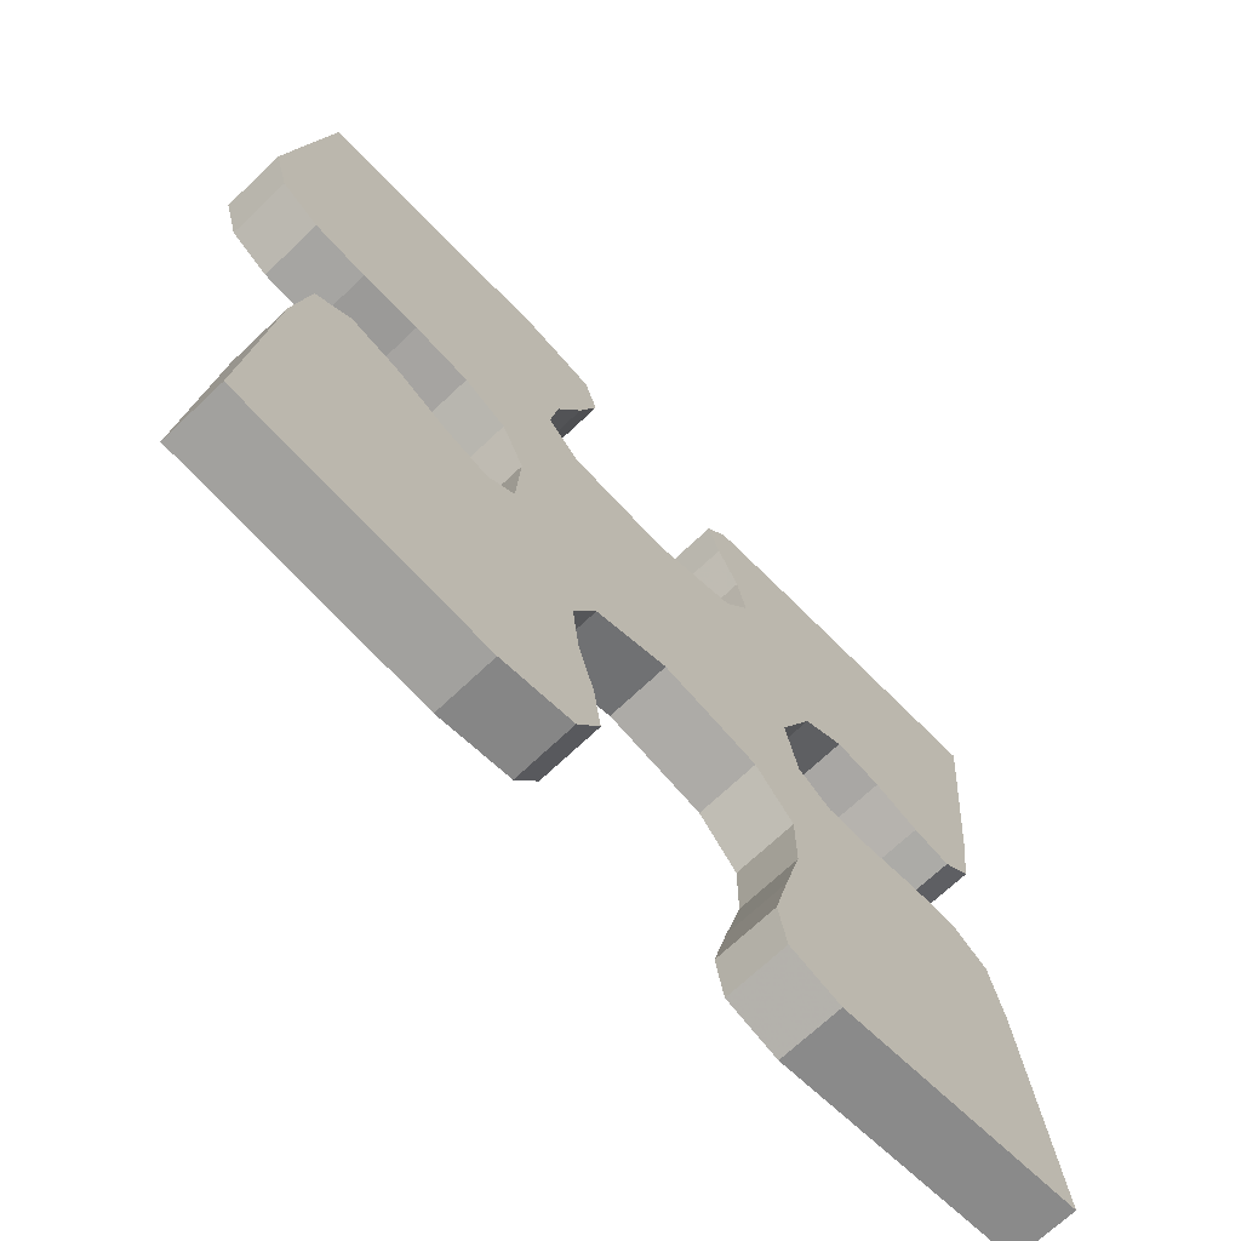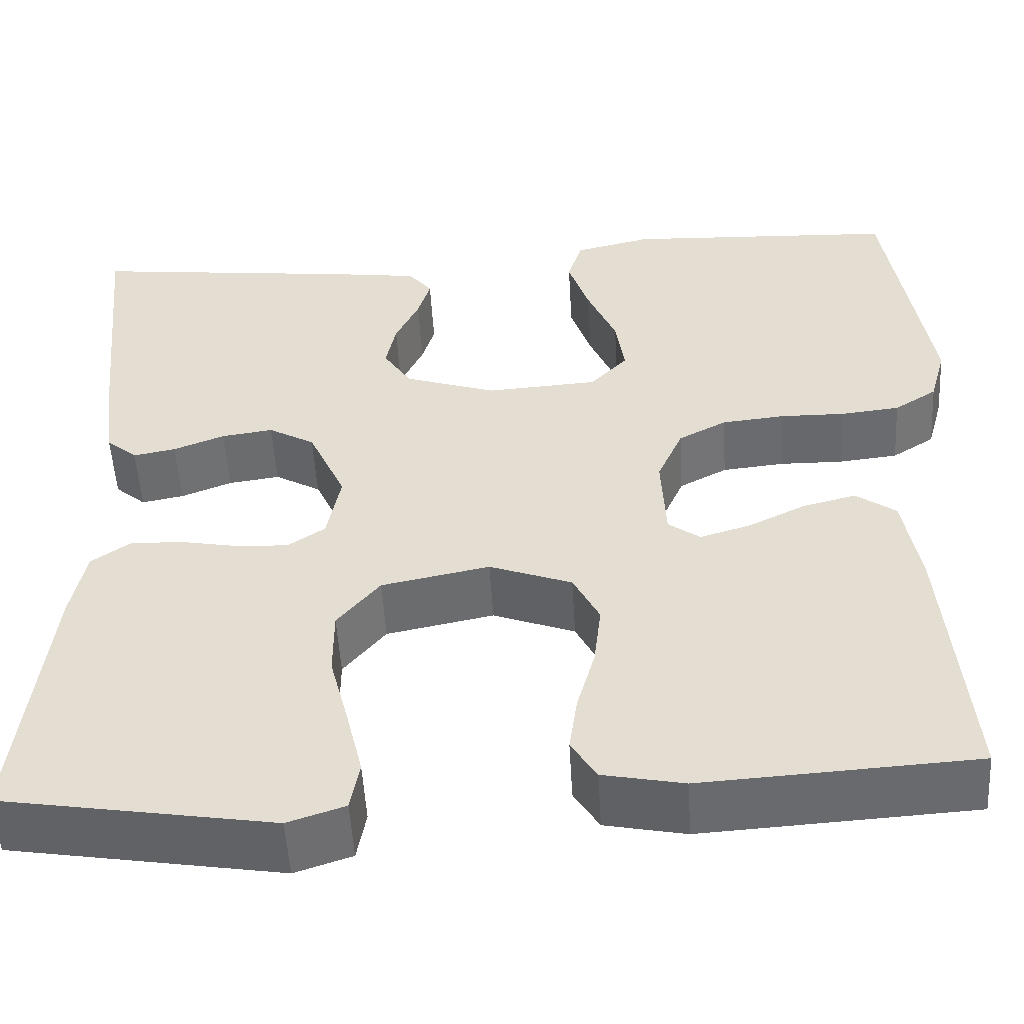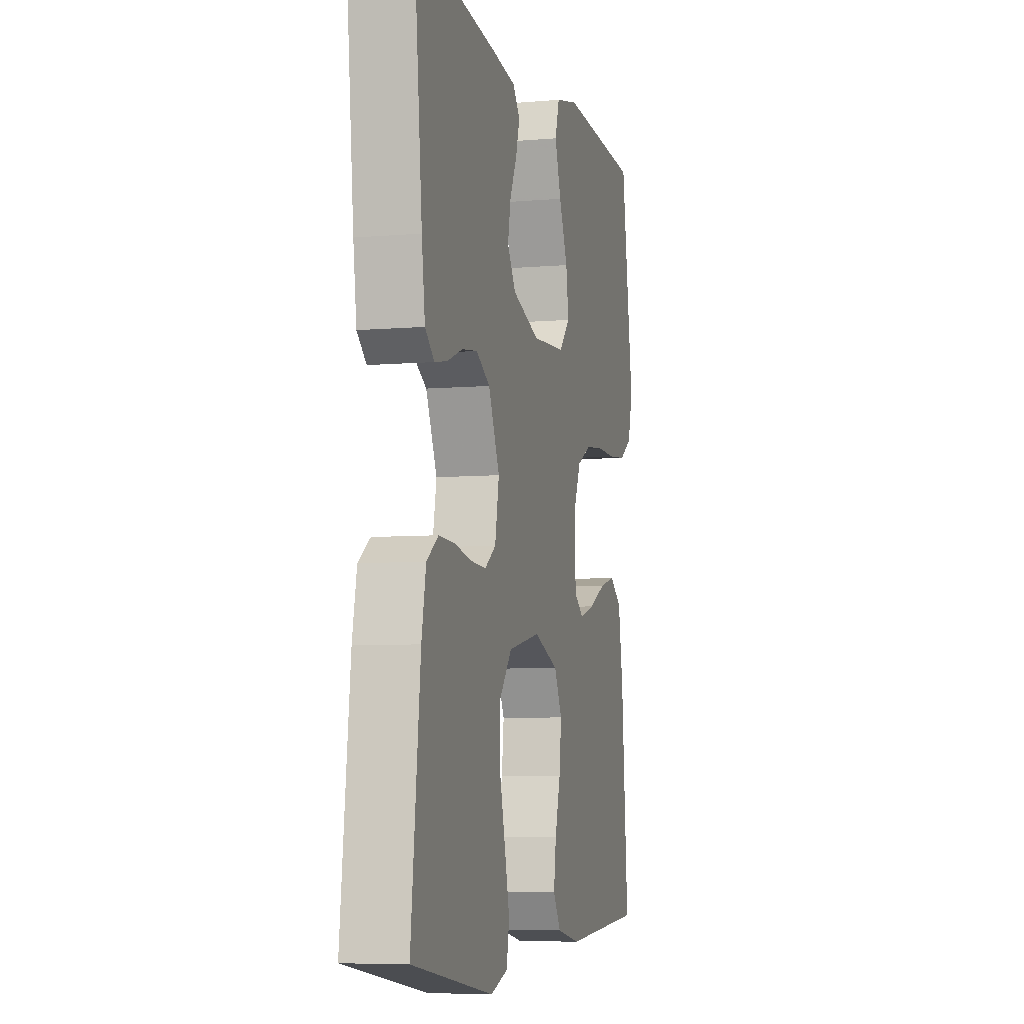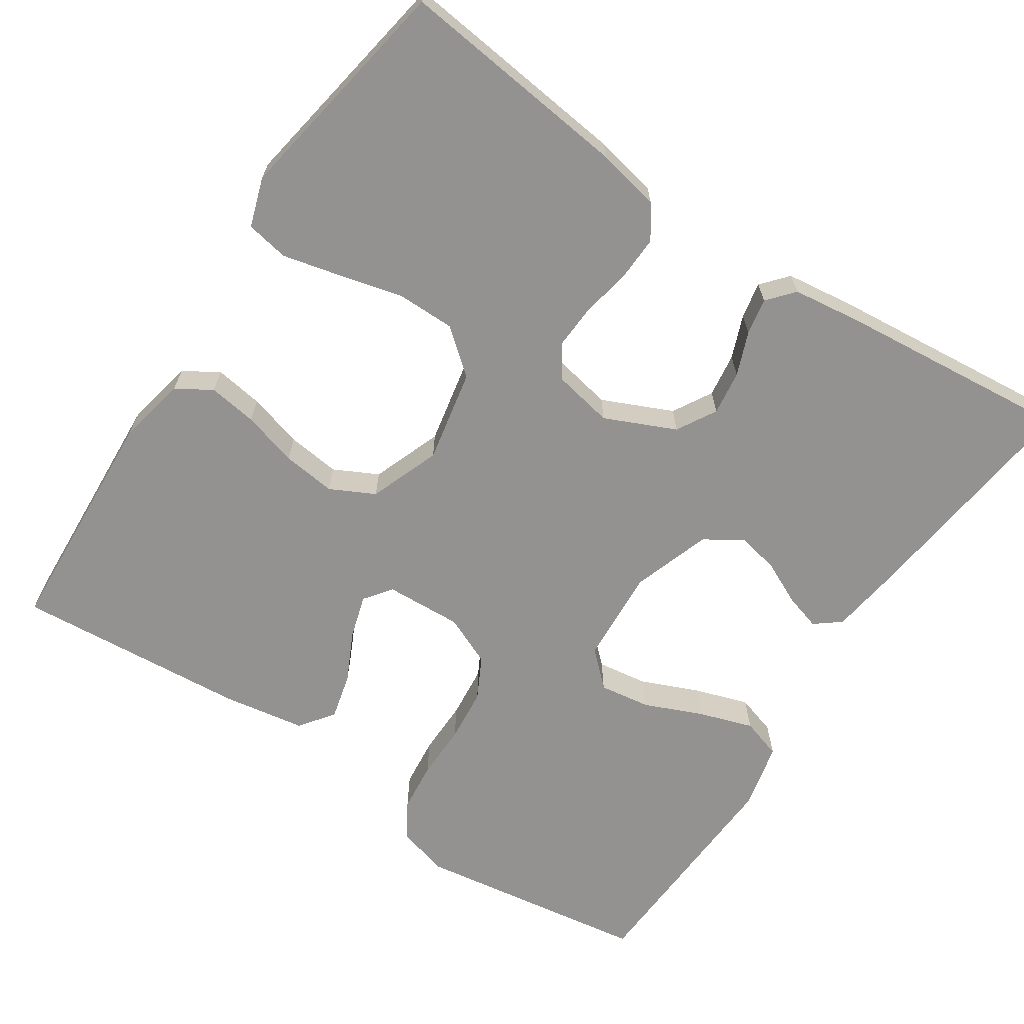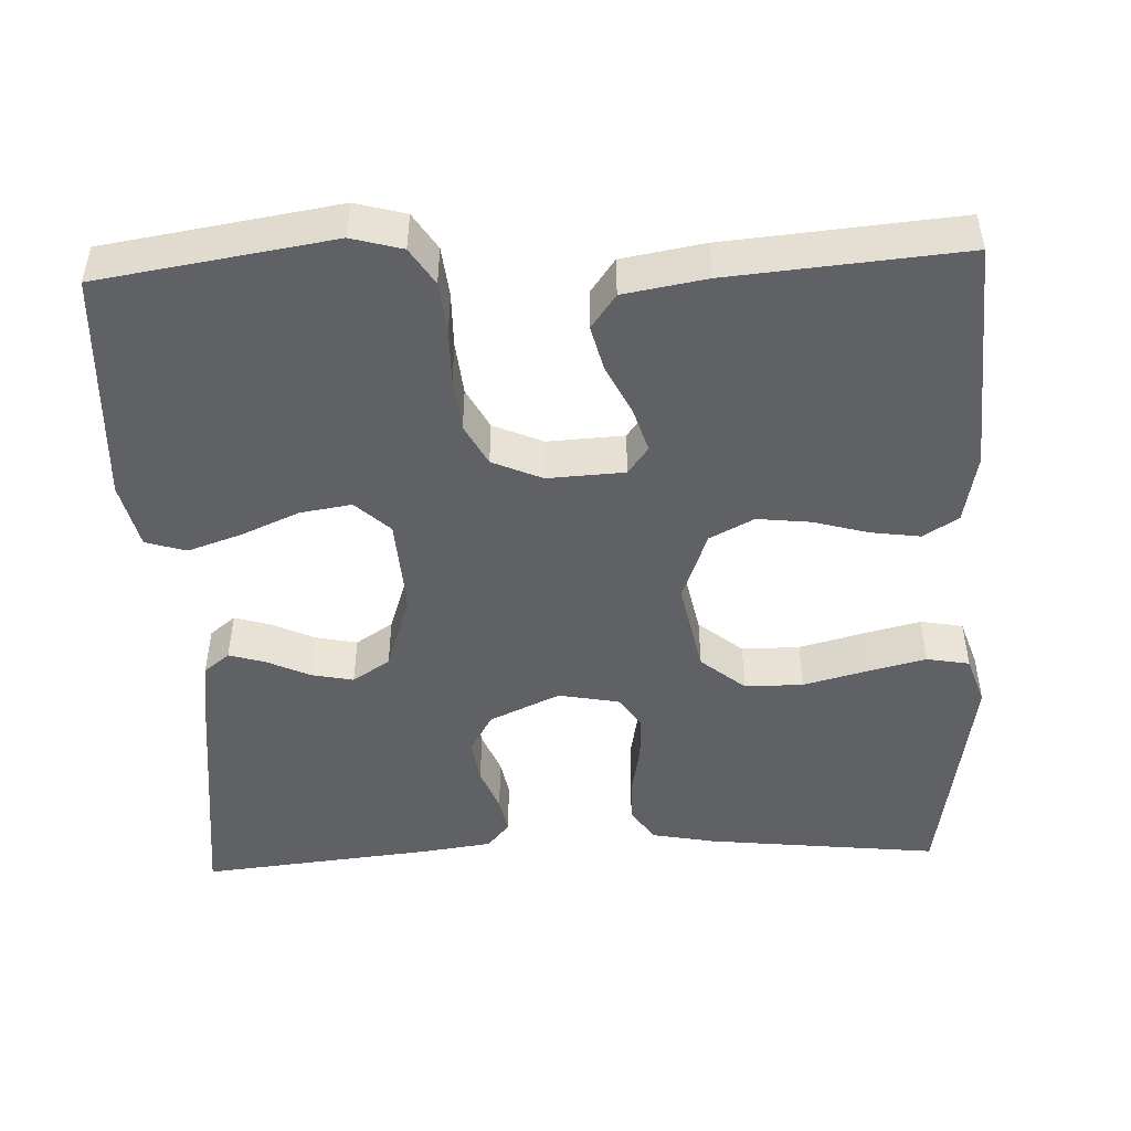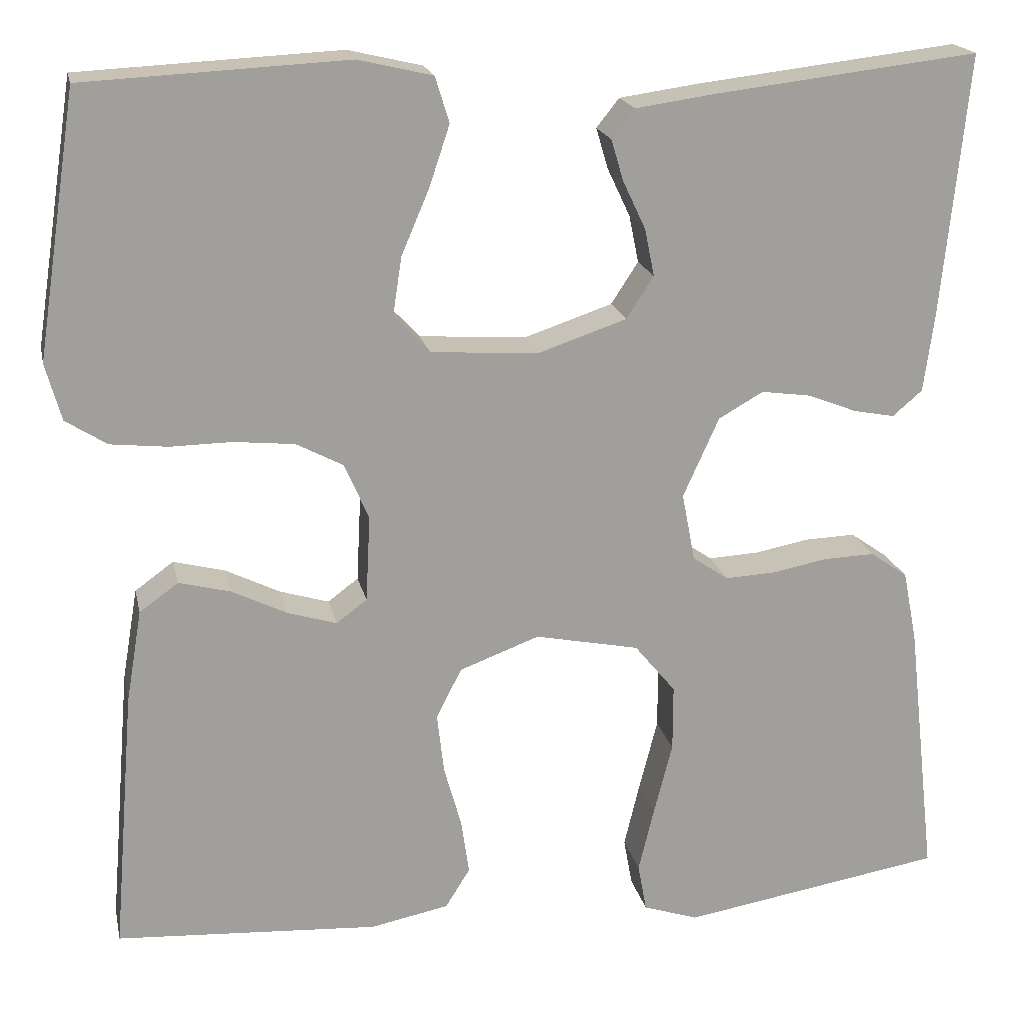
<metadata>
{"format":"obj","ext":"obj","renderer":"f3d","projection":"perspective","resolution":1024,"background":"white","views":[{"elev":-70.0,"azim":133.5,"up":"+Z"},{"elev":-52.6,"azim":3.3,"up":"+Z"},{"elev":-6.5,"azim":-75.7,"up":"+Z"},{"elev":-66.4,"azim":-123.7,"up":"+Y"},{"elev":-48.1,"azim":92.5,"up":"+Y"},{"elev":19.0,"azim":168.1,"up":"+Z"}]}
</metadata>
<code>
v 0.5 0.07 -0.5
v 0.2 0.07 -0.518
v 0.111 0.07 -0.5
v 0.083 0.07 -0.455
v 0.092 0.07 -0.392
v 0.112 0.07 -0.321
v 0.12 0.07 -0.252
v 0.091 0.07 -0.195
v 0 0.07 -0.161
v -0.119 0.07 -0.185
v -0.166 0.07 -0.242
v -0.166 0.07 -0.317
v -0.145 0.07 -0.399
v -0.127 0.07 -0.474
v -0.137 0.07 -0.529
v -0.2 0.07 -0.55
v -0.5 0.07 -0.5
v -0.466 0.07 -0.2
v -0.45 0.07 -0.119
v -0.407 0.07 -0.089
v -0.349 0.07 -0.091
v -0.286 0.07 -0.103
v -0.228 0.07 -0.106
v -0.187 0.07 -0.078
v -0.172 0.07 0
v -0.213 0.07 0.091
v -0.264 0.07 0.12
v -0.321 0.07 0.112
v -0.377 0.07 0.09
v -0.424 0.07 0.081
v -0.458 0.07 0.11
v -0.47 0.07 0.2
v -0.5 0.07 0.5
v -0.2 0.07 0.465
v -0.107 0.07 0.452
v -0.081 0.07 0.419
v -0.095 0.07 0.372
v -0.121 0.07 0.317
v -0.132 0.07 0.263
v -0.101 0.07 0.215
v 0 0.07 0.181
v 0.123 0.07 0.189
v 0.164 0.07 0.233
v 0.154 0.07 0.299
v 0.122 0.07 0.374
v 0.099 0.07 0.443
v 0.115 0.07 0.495
v 0.2 0.07 0.515
v 0.5 0.07 0.5
v 0.546 0.07 0.2
v 0.528 0.07 0.135
v 0.481 0.07 0.105
v 0.416 0.07 0.098
v 0.345 0.07 0.099
v 0.276 0.07 0.092
v 0.223 0.07 0.064
v 0.195 0.07 0
v 0.2 0.07 -0.099
v 0.235 0.07 -0.125
v 0.291 0.07 -0.108
v 0.354 0.07 -0.077
v 0.413 0.07 -0.062
v 0.457 0.07 -0.094
v 0.475 0.07 -0.2
v 0.5 0 -0.5
v 0.2 0 -0.518
v 0.111 0 -0.5
v 0.083 0 -0.455
v 0.092 0 -0.392
v 0.112 0 -0.321
v 0.12 0 -0.252
v 0.091 0 -0.195
v 0 0 -0.161
v -0.119 0 -0.185
v -0.166 0 -0.242
v -0.166 0 -0.317
v -0.145 0 -0.399
v -0.127 0 -0.474
v -0.137 0 -0.529
v -0.2 0 -0.55
v -0.5 0 -0.5
v -0.466 0 -0.2
v -0.45 0 -0.119
v -0.407 0 -0.089
v -0.349 0 -0.091
v -0.286 0 -0.103
v -0.228 0 -0.106
v -0.187 0 -0.078
v -0.172 0 0
v -0.213 0 0.091
v -0.264 0 0.12
v -0.321 0 0.112
v -0.377 0 0.09
v -0.424 0 0.081
v -0.458 0 0.11
v -0.47 0 0.2
v -0.5 0 0.5
v -0.2 0 0.465
v -0.107 0 0.452
v -0.081 0 0.419
v -0.095 0 0.372
v -0.121 0 0.317
v -0.132 0 0.263
v -0.101 0 0.215
v 0 0 0.181
v 0.123 0 0.189
v 0.164 0 0.233
v 0.154 0 0.299
v 0.122 0 0.374
v 0.099 0 0.443
v 0.115 0 0.495
v 0.2 0 0.515
v 0.5 0 0.5
v 0.546 0 0.2
v 0.528 0 0.135
v 0.481 0 0.105
v 0.416 0 0.098
v 0.345 0 0.099
v 0.276 0 0.092
v 0.223 0 0.064
v 0.195 0 0
v 0.2 0 -0.099
v 0.235 0 -0.125
v 0.291 0 -0.108
v 0.354 0 -0.077
v 0.413 0 -0.062
v 0.457 0 -0.094
v 0.475 0 -0.2
f 4 5 6
f 3 4 6
f 2 3 6
f 1 2 6
f 64 1 6
f 63 64 6
f 62 63 6
f 61 62 6
f 60 61 6
f 59 60 6 7
f 58 59 7 8
f 57 58 8 9
f 56 57 9 10
f 52 53 54
f 51 52 54
f 50 51 54
f 49 50 54
f 48 49 54
f 47 48 54
f 46 47 54
f 45 46 54
f 44 45 54
f 43 44 54 55
f 42 43 55 56
f 36 37 38
f 35 36 38
f 34 35 38
f 33 34 38
f 32 33 38
f 31 32 38
f 30 31 38
f 29 30 38
f 28 29 38
f 27 28 38 39
f 26 27 39 40
f 20 21 22
f 19 20 22
f 18 19 22
f 17 18 22
f 16 17 22
f 15 16 22
f 14 15 22
f 13 14 22
f 12 13 22
f 11 12 22 23
f 10 11 23 24
f 10 24 25
f 56 10 25
f 42 56 25
f 41 42 25
f 25 26 40 41
f 70 69 68
f 70 68 67
f 70 67 66
f 70 66 65
f 70 65 128
f 70 128 127
f 70 127 126
f 70 126 125
f 70 125 124
f 71 70 124 123
f 72 71 123 122
f 73 72 122 121
f 74 73 121 120
f 118 117 116
f 118 116 115
f 118 115 114
f 118 114 113
f 118 113 112
f 118 112 111
f 118 111 110
f 118 110 109
f 118 109 108
f 119 118 108 107
f 120 119 107 106
f 102 101 100
f 102 100 99
f 102 99 98
f 102 98 97
f 102 97 96
f 102 96 95
f 102 95 94
f 102 94 93
f 102 93 92
f 103 102 92 91
f 104 103 91 90
f 86 85 84
f 86 84 83
f 86 83 82
f 86 82 81
f 86 81 80
f 86 80 79
f 86 79 78
f 86 78 77
f 86 77 76
f 87 86 76 75
f 88 87 75 74
f 89 88 74
f 89 74 120
f 89 120 106
f 89 106 105
f 105 104 90 89
f 1 65 66 2
f 2 66 67 3
f 3 67 68 4
f 4 68 69 5
f 5 69 70 6
f 6 70 71 7
f 7 71 72 8
f 8 72 73 9
f 9 73 74 10
f 10 74 75 11
f 11 75 76 12
f 12 76 77 13
f 13 77 78 14
f 14 78 79 15
f 15 79 80 16
f 16 80 81 17
f 17 81 82 18
f 18 82 83 19
f 19 83 84 20
f 20 84 85 21
f 21 85 86 22
f 22 86 87 23
f 23 87 88 24
f 24 88 89 25
f 25 89 90 26
f 26 90 91 27
f 27 91 92 28
f 28 92 93 29
f 29 93 94 30
f 30 94 95 31
f 31 95 96 32
f 32 96 97 33
f 33 97 98 34
f 34 98 99 35
f 35 99 100 36
f 36 100 101 37
f 37 101 102 38
f 38 102 103 39
f 39 103 104 40
f 40 104 105 41
f 41 105 106 42
f 42 106 107 43
f 43 107 108 44
f 44 108 109 45
f 45 109 110 46
f 46 110 111 47
f 47 111 112 48
f 48 112 113 49
f 49 113 114 50
f 50 114 115 51
f 51 115 116 52
f 52 116 117 53
f 53 117 118 54
f 54 118 119 55
f 55 119 120 56
f 56 120 121 57
f 57 121 122 58
f 58 122 123 59
f 59 123 124 60
f 60 124 125 61
f 61 125 126 62
f 62 126 127 63
f 63 127 128 64
f 64 128 65 1

</code>
